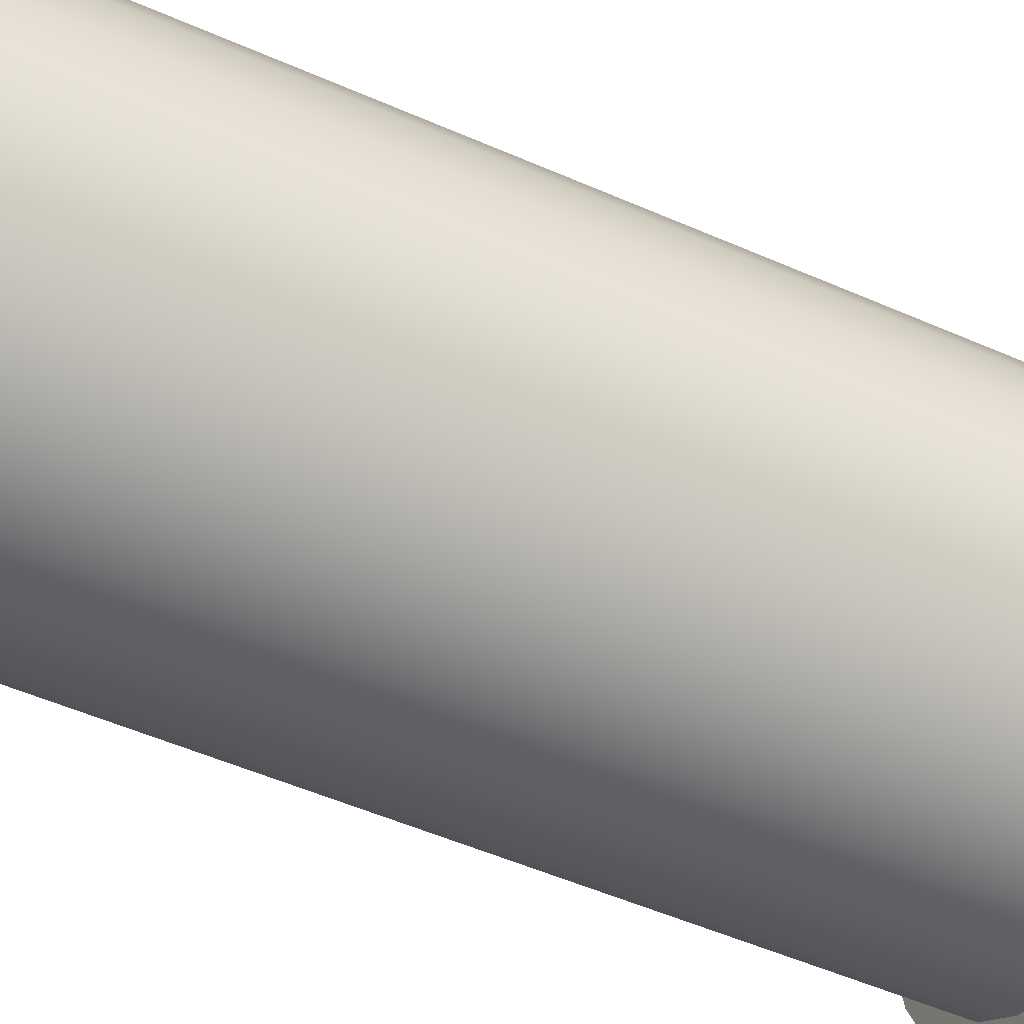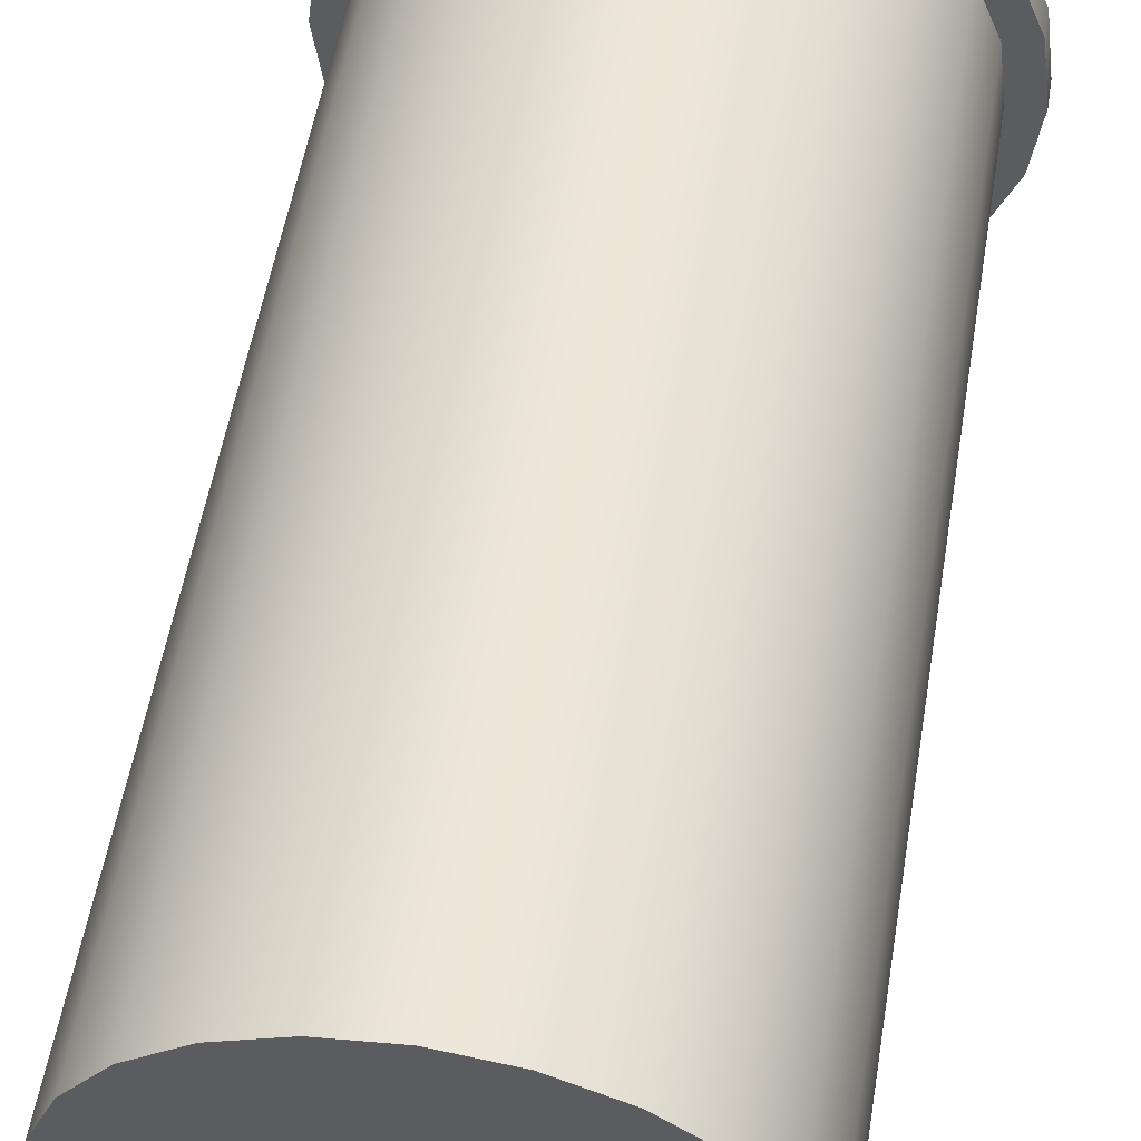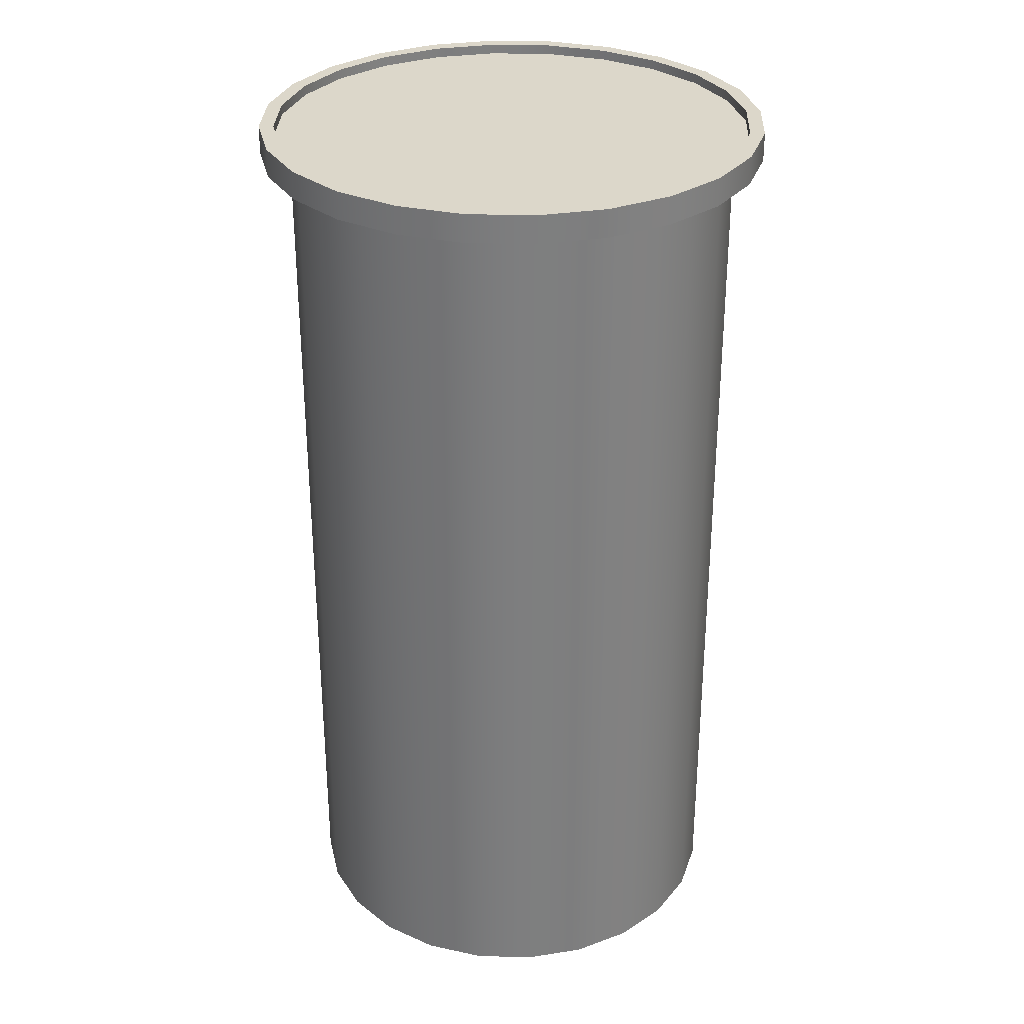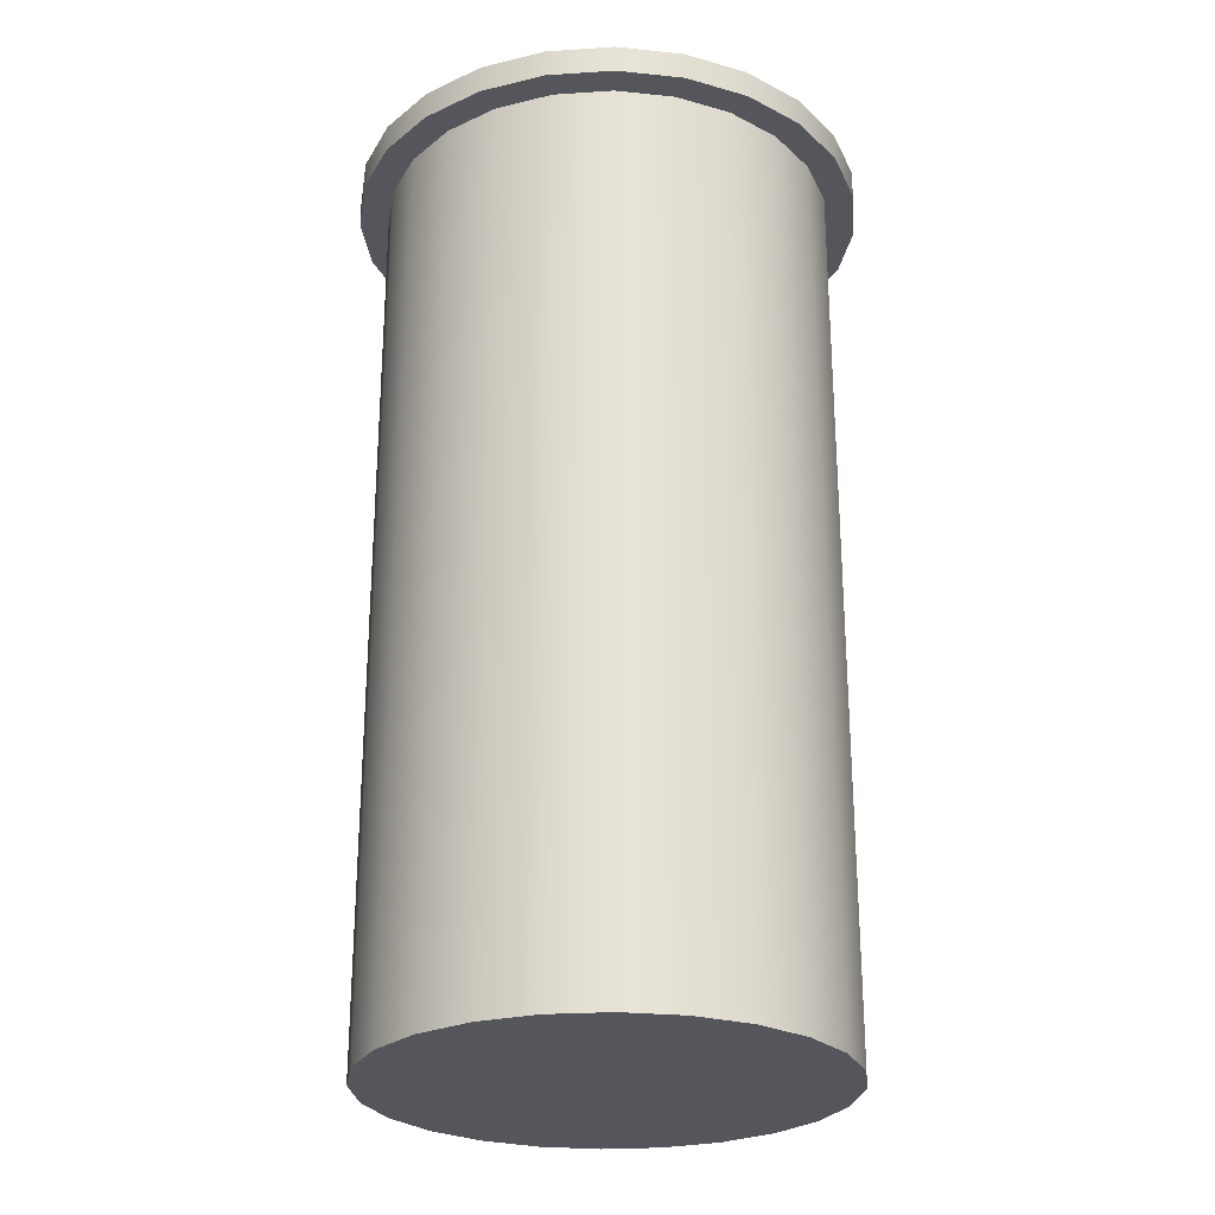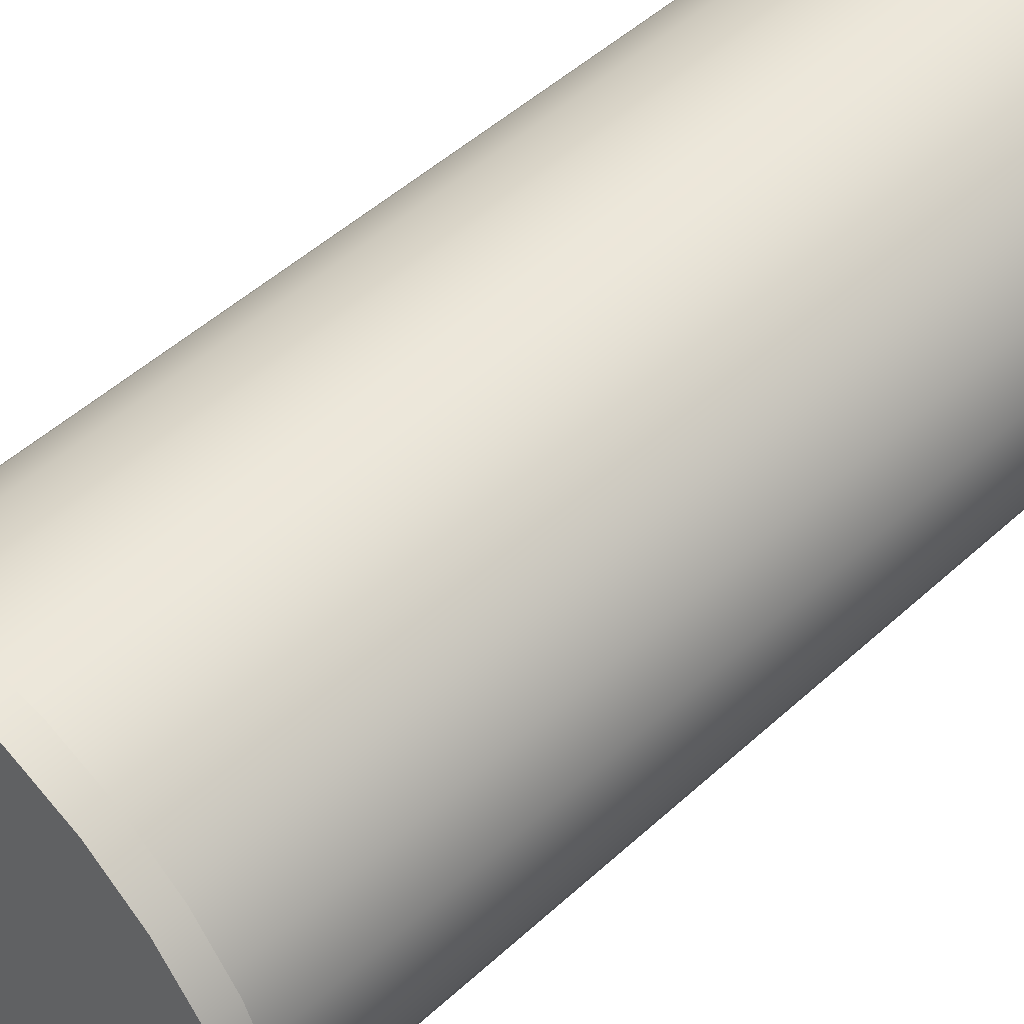
<metadata>
{"format":"obj","ext":"obj","renderer":"f3d","projection":"perspective","resolution":1024,"background":"white","views":[{"elev":-53.9,"azim":65.1,"up":"+Z"},{"elev":53.5,"azim":9.4,"up":"+Z"},{"elev":30.8,"azim":-5.2,"up":"+Y"},{"elev":-26.2,"azim":28.4,"up":"+Y"},{"elev":50.3,"azim":-134.9,"up":"+Z"}]}
</metadata>
<code>
v 0.1921 0.1079 -0
v 0.1856 -0.6573 0.04972
v 0.1921 -0.6573 -0
v 0.1856 0.1079 0.04972
v 0.1856 0.1079 -0.04972
v 0.1664 -0.6573 0.09606
v 0.1856 -0.6573 -0.04972
v 0.1664 0.1079 0.09606
v -0.1856 0.1079 0.04972
v -0.1921 -0.6573 -0
v -0.1856 -0.6573 0.04972
v 0.1664 0.1079 -0.09606
v 0.1358 -0.6573 0.1358
v -0.1664 0.1079 0.09606
v -0.1664 -0.6573 0.09606
v -0.1921 0.1079 -0
v -0.1856 -0.6573 -0.04972
v 0.1664 -0.6573 -0.09606
v 0.1358 0.1079 0.1358
v -0.1358 0.1079 0.1358
v -0.1856 0.1079 -0.04972
v 0.1358 0.1079 -0.1358
v 0.09606 0.1079 0.1664
v -0.1358 -0.6573 0.1358
v -0.1664 -0.6573 -0.09606
v 0.1358 -0.6573 -0.1358
v 0.09606 -0.6573 0.1664
v -0.09606 -0.6573 0.1664
v -0.1664 0.1079 -0.09606
v -0.1358 -0.6573 -0.1358
v 0.09606 -0.6573 -0.1664
v 0.04972 0.1079 0.1856
v -0.09606 0.1079 0.1664
v -0.1358 0.1079 -0.1358
v 0.09606 0.1079 -0.1664
v 0.04972 -0.6573 0.1856
v -0.04972 -0.6573 0.1856
v -0.09606 0.1079 -0.1664
v 0.04972 -0.6573 -0.1856
v -0 0.1079 0.1921
v -0.04972 0.1079 0.1856
v -0.09606 -0.6573 -0.1664
v 0.04972 0.1079 -0.1856
v -0 -0.6573 0.1921
v -0.04972 0.1079 -0.1856
v -0 -0.6573 -0.1921
v -0.04972 -0.6573 -0.1856
v -0 0.1079 -0.1921
v -0.2171 0.1319 -0
v -0.2097 0.1079 -0.0562
v -0.2171 0.1079 -0
v -0.2097 0.1319 -0.0562
v -0.2097 0.1319 0.0562
v -0.2046 0.1319 -0
v -0.1881 0.1079 -0.1086
v -0.2097 0.1079 0.0562
v -0.1977 0.1319 0.05296
v -0.1977 0.1319 -0.05296
v -0.1881 0.1319 -0.1086
v -0.000205 0.1079 -5.5e-05
v -0.1881 0.1319 0.1086
v -0.1772 0.1319 0.1023
v -0.2046 0.1236 -0
v -0.1977 0.1236 -0.05296
v -0.1772 0.1319 -0.1023
v -0.1535 0.1079 -0.1535
v -5.5e-05 0.1079 0.000205
v -0.000205 0.1079 5.5e-05
v -0.00015 0.1079 -0.00015
v -0.1881 0.1079 0.1086
v -0.1977 0.1236 0.05296
v -0.1772 0.1236 -0.1023
v -0.1447 0.1319 -0.1447
v -0.1535 0.1319 -0.1535
v -0.00015 0.1079 0.00015
v 5.5e-05 0.1079 0.000205
v -5.5e-05 0.1079 -0.000205
v 5.5e-05 0.1079 -0.000205
v 0.2097 0.1079 -0.0562
v -0.1535 0.1319 0.1535
v -0.1447 0.1319 0.1447
v -0.1772 0.1236 0.1023
v 0.2046 0.1236 -0
v 0.1977 0.1236 -0.05296
v 0.1772 0.1236 -0.1023
v -0.1447 0.1236 -0.1447
v -0.1086 0.1319 -0.1881
v 0.00015 0.1079 -0.00015
v 0.1881 0.1079 -0.1086
v -0.1535 0.1079 0.1535
v 0.1977 0.1236 0.05296
v 0.1447 0.1236 -0.1447
v -0.1023 0.1319 -0.1772
v -0.1086 0.1079 -0.1881
v 0.00015 0.1079 0.00015
v 0.000205 0.1079 5.5e-05
v 0.000205 0.1079 -5.5e-05
v 0.2171 0.1079 -0
v 0.1881 0.1319 -0.1086
v 0.1535 0.1079 -0.1535
v 0.1881 0.1079 0.1086
v 0.2097 0.1079 0.0562
v -0.1086 0.1079 0.1881
v -0.1023 0.1319 0.1772
v -0.1447 0.1236 0.1447
v 0.1772 0.1236 0.1023
v 0.2046 0.1319 -0
v 0.1977 0.1319 -0.05296
v 0.1772 0.1319 -0.1023
v 0.1447 0.1319 -0.1447
v 0.1023 0.1236 -0.1772
v -0.1023 0.1236 -0.1772
v -0.0562 0.1319 -0.2097
v -0.05296 0.1319 -0.1977
v 0.2097 0.1319 -0.0562
v 0.1535 0.1319 -0.1535
v 0.1086 0.1079 -0.1881
v 0.1535 0.1079 0.1535
v -0.1086 0.1319 0.1881
v -0.1023 0.1236 0.1772
v 0.1977 0.1319 0.05296
v -0.0562 0.1079 -0.2097
v 0.2171 0.1319 -0
v 0.1881 0.1319 0.1086
v 0.2097 0.1319 0.0562
v -0.0562 0.1079 0.2097
v -0.05296 0.1319 0.1977
v -0.05296 0.1236 0.1977
v 0.1447 0.1236 0.1447
v 0.1772 0.1319 0.1023
v 0.1023 0.1319 -0.1772
v -0.05296 0.1236 -0.1977
v -0 0.1319 -0.2171
v -0 0.1319 -0.2046
v 0.1086 0.1319 -0.1881
v 0.1535 0.1319 0.1535
v -0.0562 0.1319 0.2097
v 0.0562 0.1079 0.2097
v 0.05296 0.1236 0.1977
v 0.1023 0.1236 0.1772
v 0.05296 0.1236 -0.1977
v -0 0.1079 -0.2171
v 0.0562 0.1319 -0.2097
v 0.0562 0.1079 -0.2097
v 0.1086 0.1079 0.1881
v 0.1447 0.1319 0.1447
v 0.1086 0.1319 0.1881
v -0 0.1079 0.2171
v -0 0.1319 0.2046
v -0 0.1236 0.2046
v 0.1023 0.1319 0.1772
v 0.05296 0.1319 -0.1977
v -0 0.1236 -0.2046
v -0 0.1319 0.2171
v 0.0562 0.1319 0.2097
v 0.05296 0.1319 0.1977
g mesh1_mesh1-geometry
f 1 2 3
f 2 1 4
f 3 2 1
f 4 1 2
f 3 5 1
f 1 5 3
f 4 6 2
f 2 6 4
f 5 3 7
f 7 3 5
f 6 4 8
f 8 4 6
f 9 10 11
f 11 10 9
f 7 12 5
f 5 12 7
f 8 13 6
f 6 13 8
f 14 11 15
f 15 11 14
f 10 9 16
f 16 9 10
f 11 14 9
f 9 14 11
f 16 17 10
f 10 17 16
f 12 7 18
f 18 7 12
f 13 8 19
f 19 8 13
f 15 20 14
f 14 20 15
f 17 16 21
f 21 16 17
f 18 22 12
f 12 22 18
f 23 13 19
f 19 13 23
f 20 15 24
f 24 15 20
f 21 25 17
f 17 25 21
f 22 18 26
f 26 18 22
f 13 23 27
f 27 23 13
f 28 20 24
f 24 20 28
f 25 21 29
f 29 21 25
f 29 30 25
f 25 30 29
f 31 22 26
f 26 22 31
f 32 27 23
f 23 27 32
f 20 28 33
f 33 28 20
f 30 29 34
f 34 29 30
f 22 31 35
f 35 31 22
f 27 32 36
f 36 32 27
f 37 33 28
f 28 33 37
f 38 30 34
f 34 30 38
f 39 35 31
f 31 35 39
f 40 36 32
f 32 36 40
f 33 37 41
f 41 37 33
f 30 38 42
f 42 38 30
f 35 39 43
f 43 39 35
f 36 40 44
f 44 40 36
f 44 41 37
f 37 41 44
f 45 42 38
f 38 42 45
f 46 43 39
f 39 43 46
f 41 44 40
f 40 44 41
f 42 45 47
f 47 45 42
f 43 46 48
f 48 46 43
f 48 47 45
f 45 47 48
f 47 48 46
f 46 48 47
g mesh1_mesh1-geometry
f 2 11 3
f 3 11 2
f 6 11 2
f 2 11 6
f 3 11 10
f 10 11 3
f 6 15 11
f 11 15 6
f 3 10 17
f 17 10 3
f 3 17 7
f 7 17 3
f 13 15 6
f 6 15 13
f 7 17 18
f 18 17 7
f 13 24 15
f 15 24 13
f 18 17 25
f 25 17 18
f 27 24 13
f 13 24 27
f 18 25 30
f 30 25 18
f 27 28 24
f 24 28 27
f 18 30 26
f 26 30 18
f 27 37 28
f 28 37 27
f 26 30 31
f 31 30 26
f 36 37 27
f 27 37 36
f 31 30 42
f 42 30 31
f 37 36 44
f 44 36 37
f 31 42 39
f 39 42 31
f 39 42 47
f 47 42 39
f 39 47 46
f 46 47 39
g mesh2_mesh2-geometry
l 47 46
l 46 39
l 39 31
g mesh3_mesh3-geometry
l 26 18
l 18 7
l 7 3
g mesh4_mesh4-geometry
f 49 50 51
f 50 49 52
f 51 50 49
f 52 49 50
f 21 51 50
f 51 53 49
f 49 53 51
f 49 54 52
f 52 55 50
f 50 55 52
f 16 51 21
f 21 50 29
f 53 51 56
f 56 51 53
f 53 57 49
f 49 57 54
f 52 54 58
f 55 52 59
f 59 52 55
f 29 50 55
f 9 51 16
f 60 16 21
f 12 21 29
f 9 56 51
f 56 61 53
f 53 61 56
f 53 62 57
f 54 57 63
f 58 54 64
f 52 58 65
f 52 65 59
f 59 66 55
f 55 66 59
f 29 55 34
f 16 67 9
f 68 16 60
f 60 21 69
f 5 21 12
f 12 29 34
f 14 56 9
f 61 56 70
f 70 56 61
f 61 62 53
f 57 62 71
f 71 63 57
f 63 64 54
f 64 72 58
f 65 58 72
f 59 65 73
f 66 59 74
f 74 59 66
f 34 55 66
f 67 16 75
f 76 9 67
f 75 16 68
f 69 21 77
f 78 21 5
f 79 5 12
f 12 34 22
f 14 70 56
f 8 14 9
f 70 80 61
f 61 80 70
f 61 81 62
f 82 71 62
f 63 71 83
f 64 63 84
f 72 64 85
f 72 86 65
f 73 65 86
f 59 73 74
f 87 66 74
f 74 66 87
f 34 66 38
f 1 9 76
f 77 21 78
f 5 88 78
f 79 1 5
f 79 12 89
f 22 34 35
f 89 12 22
f 20 70 14
f 19 14 8
f 8 9 4
f 80 70 90
f 90 70 80
f 80 81 61
f 62 81 82
f 71 82 91
f 83 71 91
f 84 63 83
f 85 64 84
f 92 72 85
f 86 72 92
f 73 86 93
f 74 73 93
f 66 87 94
f 94 87 66
f 74 93 87
f 38 66 94
f 35 34 38
f 4 9 1
f 1 76 95
f 1 95 96
f 1 96 97
f 5 97 88
f 98 1 79
f 1 97 5
f 99 79 89
f 89 79 99
f 100 22 35
f 89 22 100
f 20 90 70
f 19 20 14
f 101 19 8
f 102 8 4
f 103 80 90
f 90 80 103
f 80 104 81
f 105 82 81
f 91 82 106
f 83 91 107
f 84 83 108
f 85 84 109
f 92 85 110
f 111 86 92
f 112 93 86
f 113 94 87
f 87 94 113
f 87 93 114
f 38 94 45
f 35 38 43
f 98 4 1
f 115 98 79
f 79 98 115
f 79 99 115
f 115 99 79
f 89 116 99
f 99 116 89
f 100 35 117
f 116 89 100
f 100 89 116
f 33 90 20
f 23 20 19
f 118 19 101
f 101 8 102
f 102 4 98
f 80 103 119
f 119 103 80
f 41 103 90
f 119 104 80
f 104 120 81
f 82 105 106
f 105 81 120
f 91 106 121
f 121 107 91
f 107 108 83
f 108 109 84
f 109 110 85
f 92 110 111
f 112 86 111
f 93 112 114
f 94 113 122
f 122 113 94
f 87 114 113
f 45 94 48
f 43 38 45
f 117 35 43
f 98 115 123
f 123 115 98
f 109 115 99
f 110 99 116
f 117 116 100
f 100 116 117
f 41 90 33
f 23 33 20
f 118 23 19
f 124 118 101
f 101 118 124
f 125 101 102
f 102 101 125
f 123 102 98
f 98 102 123
f 126 119 103
f 103 119 126
f 40 103 41
f 119 127 104
f 120 104 128
f 106 105 129
f 105 120 129
f 130 121 106
f 121 123 107
f 107 123 108
f 108 115 109
f 109 99 110
f 131 111 110
f 132 112 111
f 132 114 112
f 133 122 113
f 113 122 133
f 48 94 122
f 113 114 134
f 43 45 48
f 117 43 48
f 108 123 115
f 110 116 131
f 116 117 135
f 135 117 116
f 23 41 33
f 118 32 23
f 118 124 136
f 136 124 118
f 101 125 124
f 124 125 101
f 102 123 125
f 125 123 102
f 119 126 137
f 137 126 119
f 138 126 103
f 138 103 40
f 41 32 40
f 137 127 119
f 127 128 104
f 120 128 139
f 106 129 130
f 129 120 140
f 130 125 121
f 121 125 123
f 111 131 141
f 141 132 111
f 114 132 134
f 122 133 142
f 142 133 122
f 113 143 133
f 144 48 122
f 113 134 143
f 117 48 144
f 131 116 135
f 144 135 117
f 117 135 144
f 32 41 23
f 145 32 118
f 146 136 124
f 147 118 136
f 136 118 147
f 130 124 125
f 148 137 126
f 126 137 148
f 126 138 148
f 40 145 138
f 145 40 32
f 127 137 149
f 128 127 150
f 150 139 128
f 140 120 139
f 146 130 129
f 140 151 129
f 152 141 131
f 153 132 141
f 153 134 132
f 143 142 133
f 133 142 143
f 144 122 142
f 152 143 134
f 131 135 152
f 135 144 143
f 143 144 135
f 118 147 145
f 145 147 118
f 151 136 146
f 146 124 130
f 151 147 136
f 137 148 154
f 154 148 137
f 138 154 148
f 148 154 138
f 145 155 138
f 138 155 145
f 137 155 149
f 149 150 127
f 150 149 139
f 139 156 140
f 146 129 151
f 151 140 156
f 141 152 153
f 134 153 152
f 142 143 144
f 144 143 142
f 152 135 143
f 155 145 147
f 147 145 155
f 156 147 151
f 155 137 154
f 154 138 155
f 155 138 154
f 149 155 156
f 156 139 149
f 156 155 147
g mesh4_mesh4-geometry
f 50 51 21
f 52 54 49
f 21 51 16
f 29 50 21
f 49 57 53
f 54 57 49
f 58 54 52
f 55 50 29
f 16 51 9
f 21 16 60
f 29 21 12
f 51 56 9
f 57 62 53
f 63 57 54
f 64 54 58
f 65 58 52
f 59 65 52
f 34 55 29
f 9 67 16
f 60 16 68
f 69 21 60
f 12 21 5
f 34 29 12
f 9 56 14
f 53 62 61
f 71 62 57
f 57 63 71
f 54 64 63
f 58 72 64
f 72 58 65
f 73 65 59
f 66 55 34
f 75 16 67
f 67 9 76
f 68 16 75
f 96 68 60
f 60 68 96
f 77 21 69
f 97 60 69
f 69 60 97
f 5 21 78
f 12 5 79
f 22 34 12
f 56 70 14
f 9 14 8
f 62 81 61
f 62 71 82
f 83 71 63
f 84 63 64
f 85 64 72
f 65 86 72
f 86 65 73
f 74 73 59
f 38 66 34
f 75 76 67
f 67 76 75
f 76 9 1
f 95 75 68
f 68 75 95
f 95 68 96
f 96 68 95
f 96 60 97
f 97 60 96
f 78 21 77
f 88 69 77
f 77 69 88
f 97 69 88
f 88 69 97
f 78 88 5
f 5 1 79
f 89 12 79
f 35 34 22
f 22 12 89
f 14 70 20
f 8 14 19
f 4 9 8
f 61 81 80
f 82 81 62
f 91 82 71
f 91 71 83
f 83 63 84
f 84 64 85
f 85 72 92
f 92 72 86
f 93 86 73
f 93 73 74
f 87 93 74
f 94 66 38
f 38 34 35
f 76 75 95
f 95 75 76
f 1 9 4
f 95 76 1
f 96 95 1
f 97 96 1
f 88 77 78
f 78 77 88
f 88 97 5
f 79 1 98
f 5 97 1
f 35 22 100
f 100 22 89
f 70 90 20
f 14 20 19
f 8 19 101
f 4 8 102
f 81 104 80
f 81 82 105
f 106 82 91
f 107 91 83
f 108 83 84
f 109 84 85
f 110 85 92
f 92 86 111
f 86 93 112
f 114 93 87
f 45 94 38
f 43 38 35
f 1 4 98
f 117 35 100
f 20 90 33
f 19 20 23
f 101 19 118
f 102 8 101
f 98 4 102
f 90 103 41
f 80 104 119
f 81 120 104
f 106 105 82
f 120 81 105
f 121 106 91
f 91 107 121
f 83 108 107
f 84 109 108
f 85 110 109
f 111 110 92
f 111 86 112
f 114 112 93
f 113 114 87
f 48 94 45
f 45 38 43
f 43 35 117
f 99 115 109
f 116 99 110
f 33 90 41
f 20 33 23
f 19 23 118
f 41 103 40
f 104 127 119
f 128 104 120
f 129 105 106
f 129 120 105
f 106 121 130
f 107 123 121
f 108 123 107
f 109 115 108
f 110 99 109
f 110 111 131
f 111 112 132
f 112 114 132
f 122 94 48
f 134 114 113
f 48 45 43
f 48 43 117
f 115 123 108
f 131 116 110
f 33 41 23
f 23 32 118
f 103 126 138
f 40 103 138
f 40 32 41
f 119 127 137
f 104 128 127
f 139 128 120
f 130 129 106
f 140 120 129
f 121 125 130
f 123 125 121
f 141 131 111
f 111 132 141
f 134 132 114
f 133 143 113
f 122 48 144
f 143 134 113
f 144 48 117
f 135 116 131
f 23 41 32
f 118 32 145
f 124 136 146
f 125 124 130
f 148 138 126
f 138 145 40
f 32 40 145
f 149 137 127
f 150 127 128
f 128 139 150
f 139 120 140
f 129 130 146
f 129 151 140
f 131 141 152
f 141 132 153
f 132 134 153
f 142 122 144
f 134 143 152
f 152 135 131
f 146 136 151
f 130 124 146
f 136 147 151
f 149 155 137
f 127 150 149
f 139 149 150
f 140 156 139
f 151 129 146
f 156 140 151
f 153 152 141
f 152 153 134
f 143 135 152
f 151 147 156
f 154 137 155
f 156 155 149
f 149 139 156
f 147 155 156

</code>
